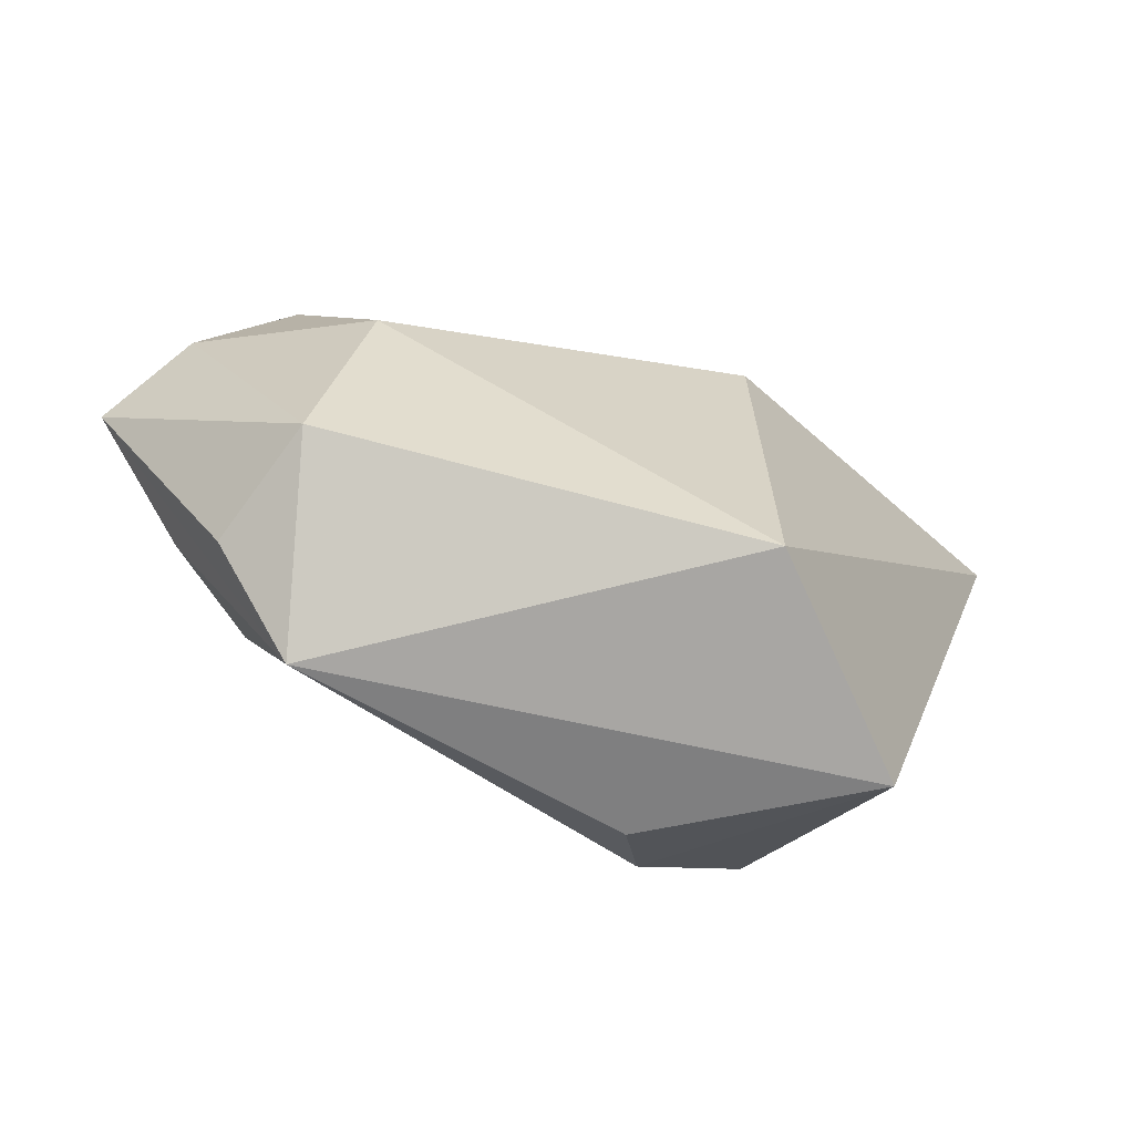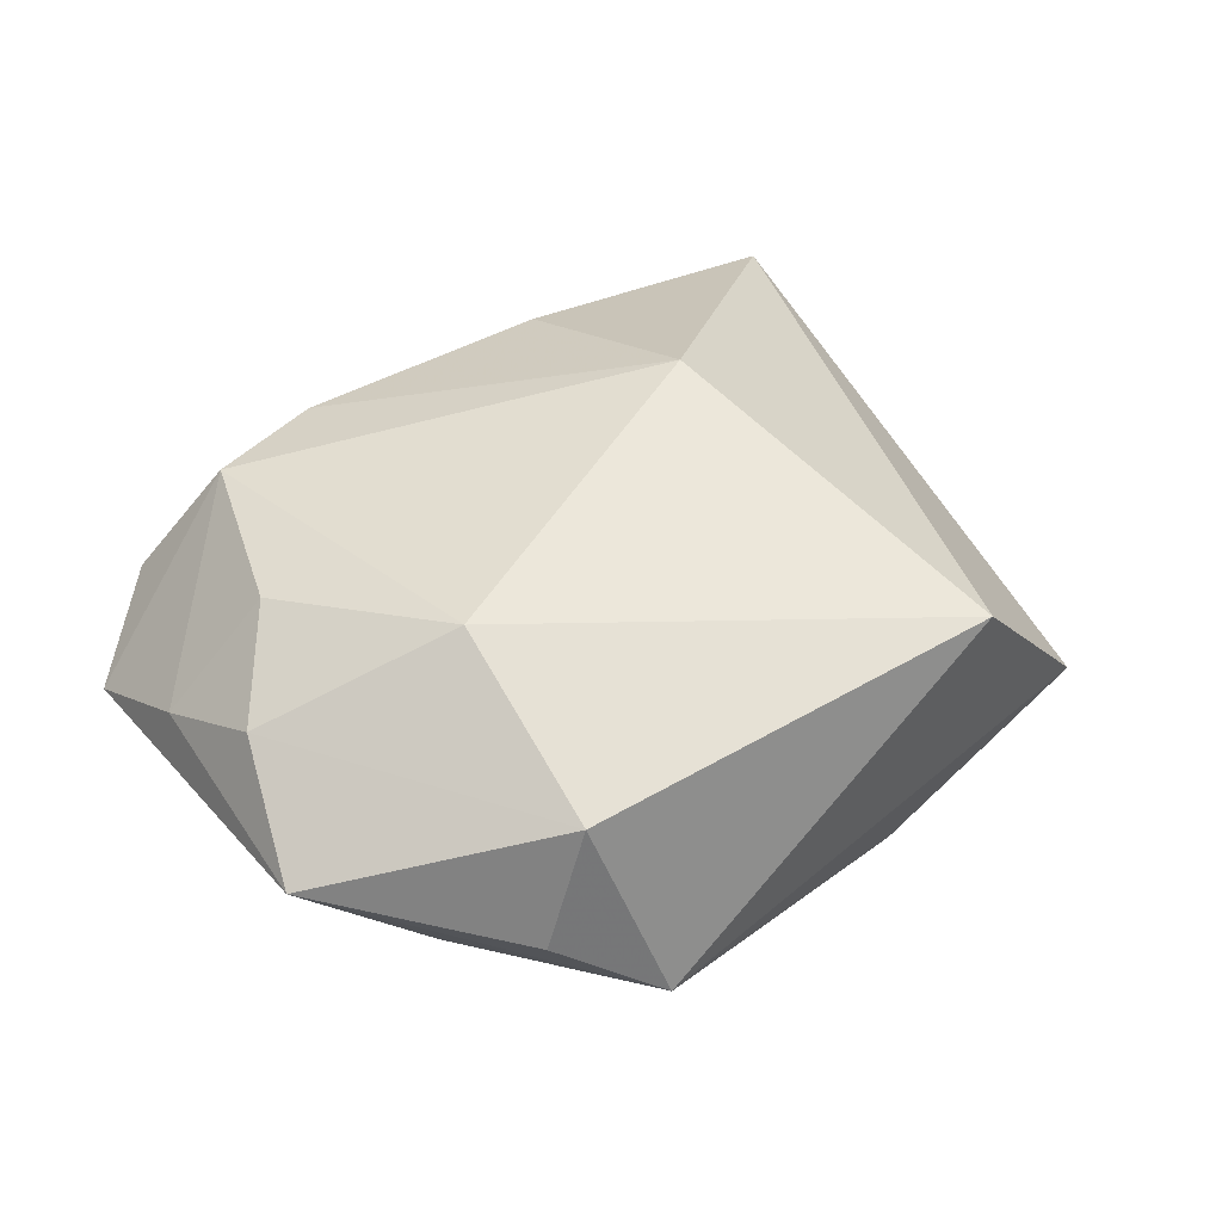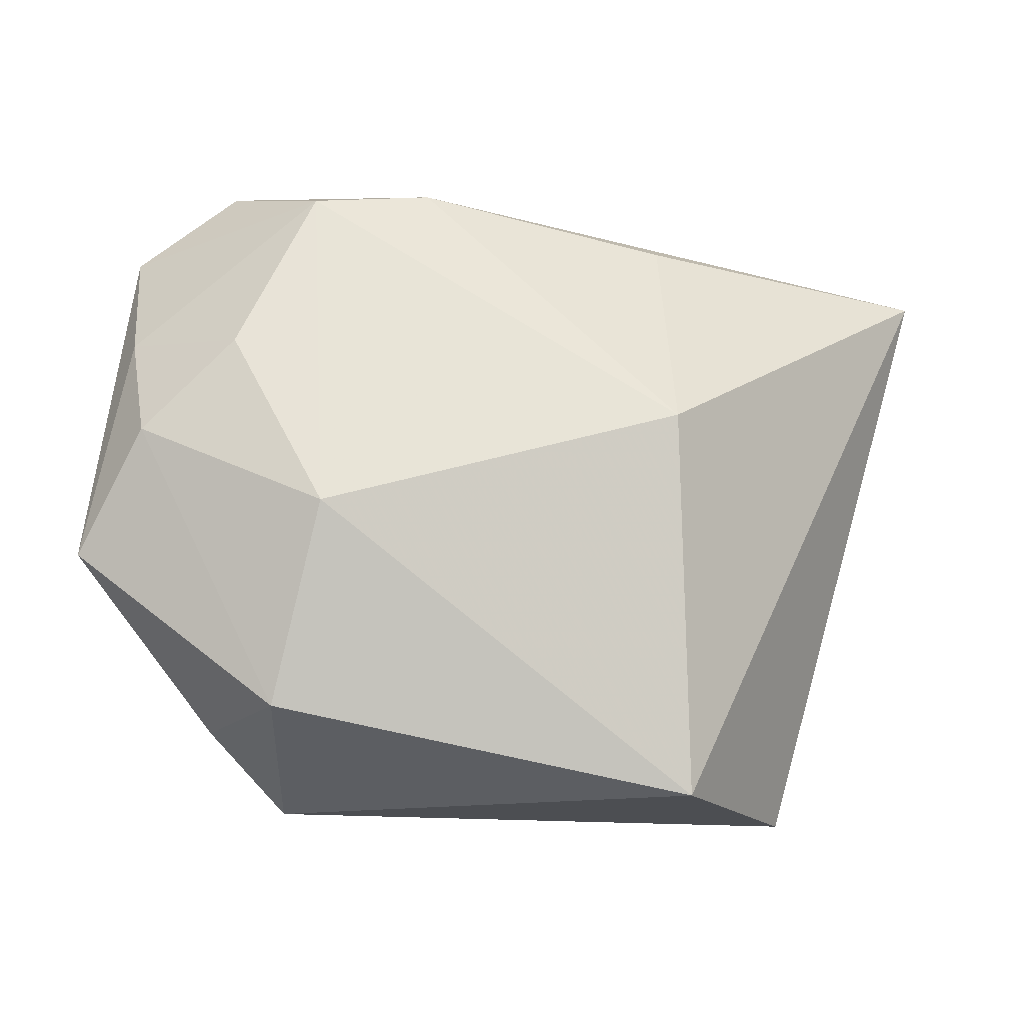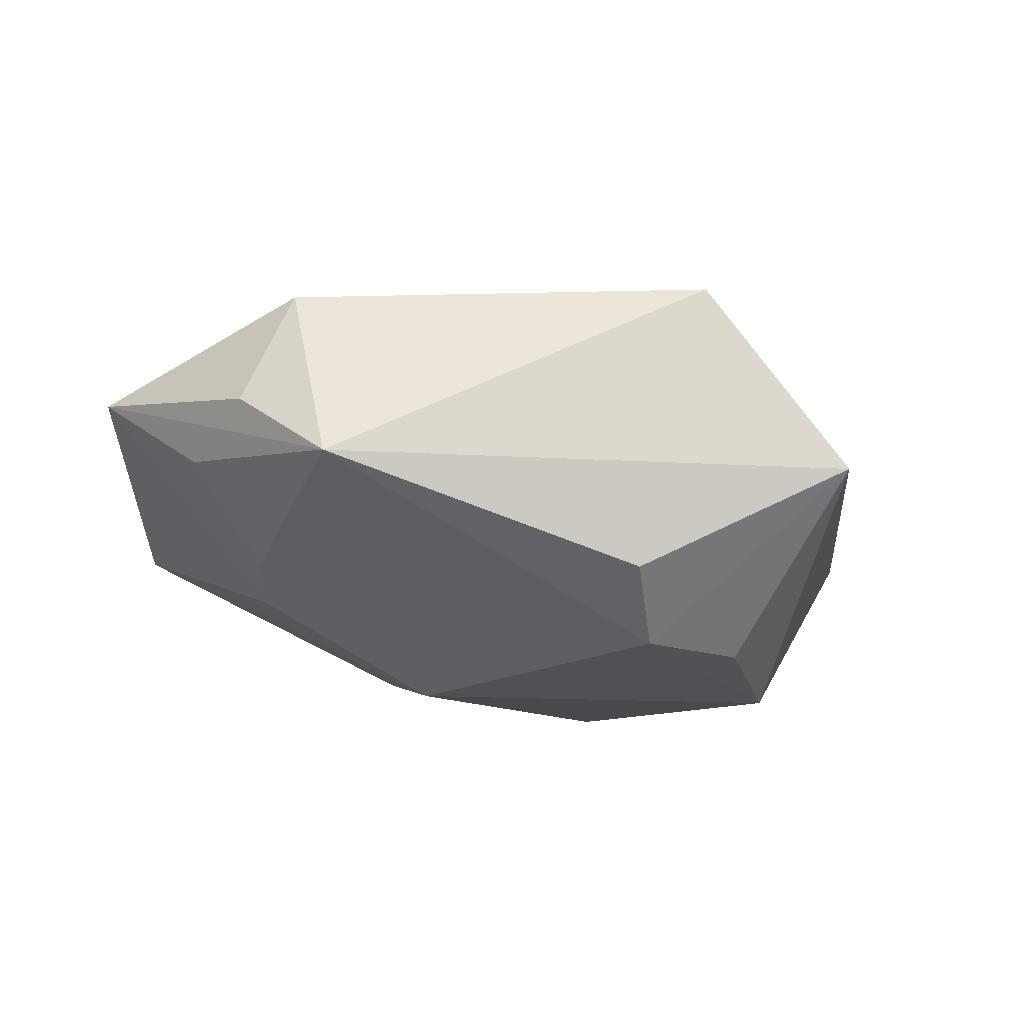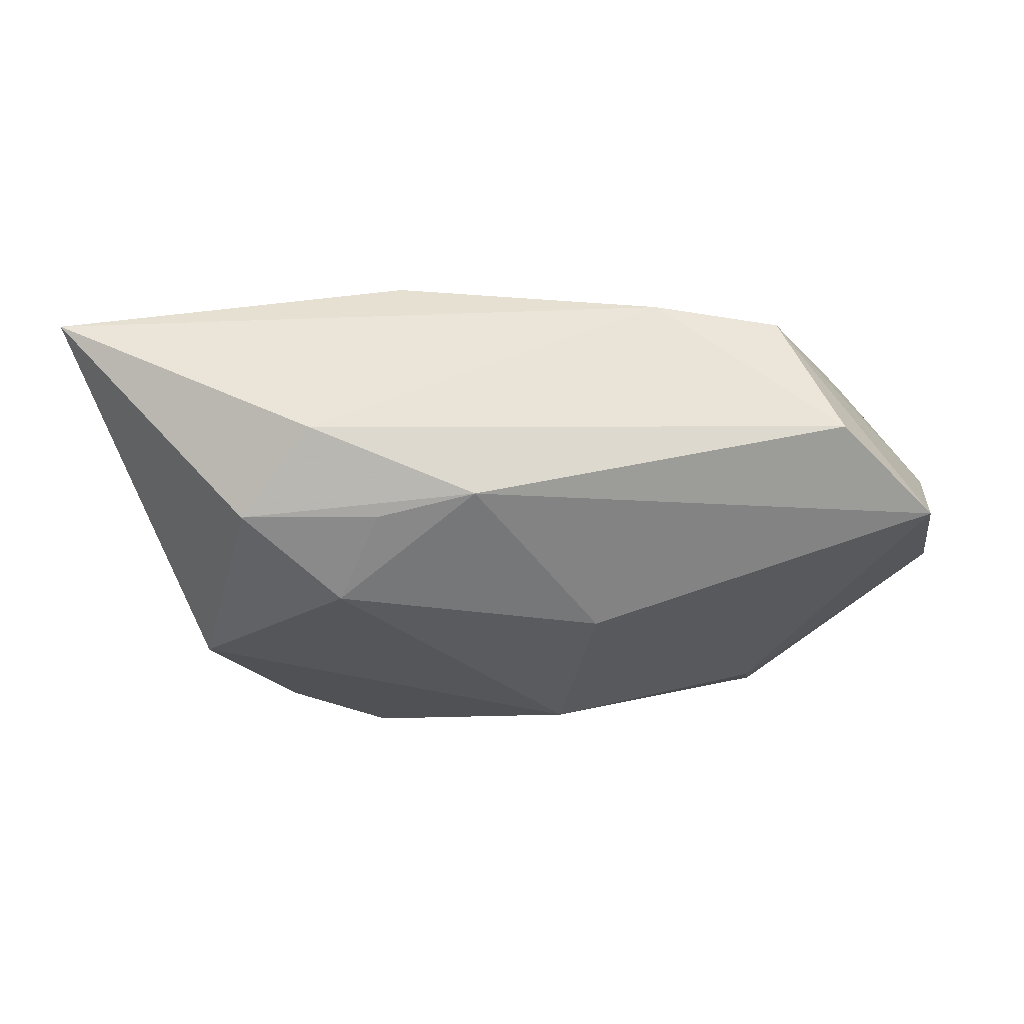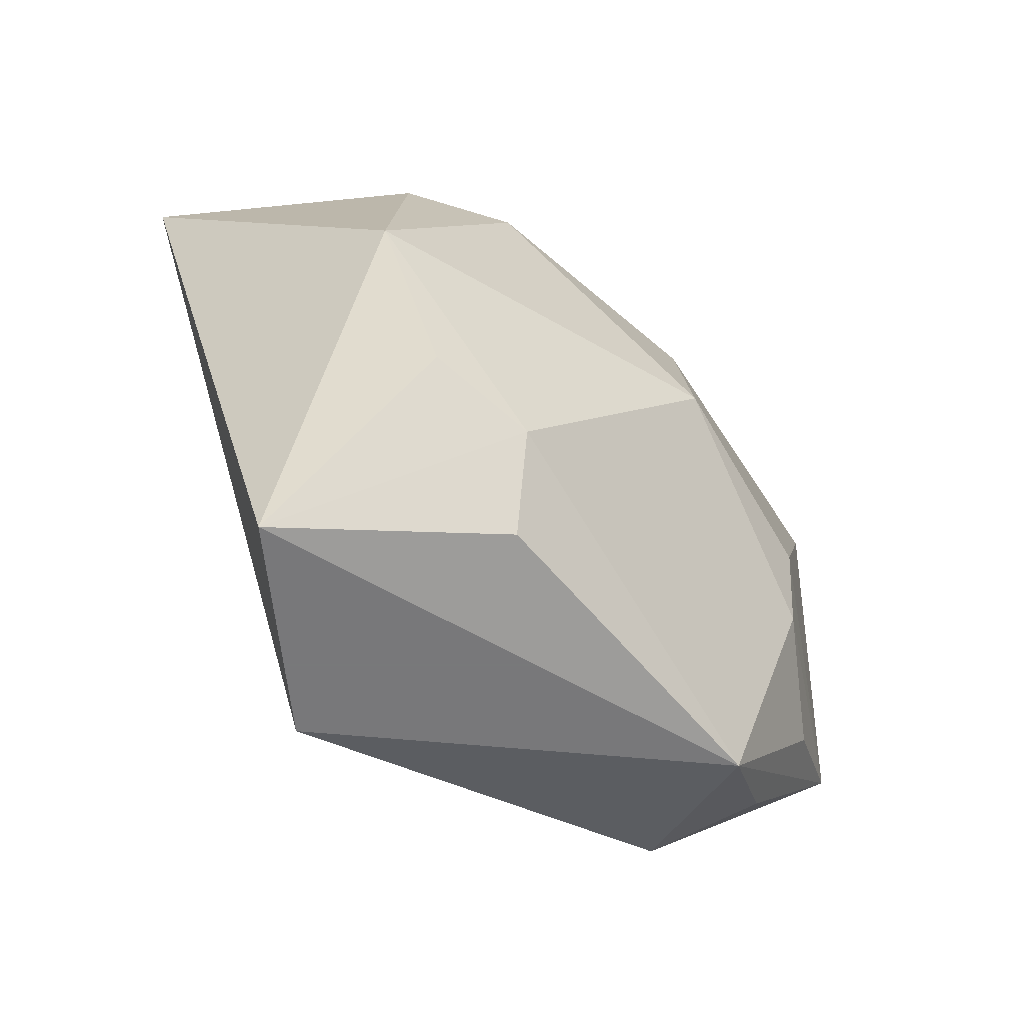
<metadata>
{"format":"obj","ext":"obj","renderer":"f3d","projection":"perspective","resolution":1024,"background":"white","views":[{"elev":-74.3,"azim":-12.5,"up":"+Y"},{"elev":48.9,"azim":-43.0,"up":"+Z"},{"elev":-16.7,"azim":-10.3,"up":"+Y"},{"elev":-16.9,"azim":-8.2,"up":"+Z"},{"elev":71.5,"azim":-168.7,"up":"+Y"},{"elev":-57.6,"azim":147.9,"up":"+Y"}]}
</metadata>
<code>
v 0.007445 -0.0259 -0.01216
v -0.007664 0.001059 -0.01812
v -0.009482 0.01703 -0.01382
v 0.008963 0.02508 -0.01088
v -0.03435 0.02151 -0.0007034
v -0.03009 -0.01449 -0.0009699
v -0.02327 -0.002326 -0.01038
v 0.02433 -0.0002445 -0.01812
v 0.02537 -0.02809 -0.003416
v 0.0133 -0.02809 0.0124
v 0.03883 0.02163 0.001324
v -0.02391 -0.009567 -0.008719
v -0.02597 0.02708 0.003131
v 0.01815 -0.01522 -0.01721
v -0.03349 0.001765 0.01129
v -0.00943 0.02509 0.01122
v -0.03446 0.01115 0.0058
v 0.01108 0.01961 -0.01651
v -0.0261 0.009265 0.01402
v 0.001617 0.02719 -0.008141
v -0.02193 -0.02172 0.0122
v 0.01984 0.02349 -0.01255
v 0.009622 -0.0192 -0.01716
v -0.01882 -0.005597 0.01778
v -0.01941 -0.02809 -0.003822
v -0.02632 -0.0223 0.002366
v -0.03825 -0.008088 0.006083
v 0.01179 0.02162 0.01014
v 0.01569 0.02726 -0.005275
v -0.01943 0.02341 0.01231
v 0.01136 0.003481 0.01809
f 23 12 2
f 25 12 23
f 27 25 26
f 26 21 27
f 25 21 26
f 6 25 27
f 27 12 6
f 6 12 25
f 5 3 2
f 1 9 25
f 25 23 1
f 1 23 9
f 8 23 2
f 8 11 9
f 10 21 25
f 25 9 10
f 10 24 21
f 10 11 31
f 9 11 10
f 31 24 10
f 20 5 13
f 3 5 20
f 7 12 27
f 27 5 7
f 2 12 7
f 7 5 2
f 15 24 19
f 27 21 15
f 21 24 15
f 31 11 28
f 28 16 31
f 11 16 28
f 30 16 13
f 13 5 30
f 19 24 30
f 31 16 30
f 30 24 31
f 9 23 14
f 14 8 9
f 23 8 14
f 13 16 29
f 29 20 13
f 29 16 11
f 17 15 19
f 19 30 17
f 17 30 5
f 17 5 27
f 27 15 17
f 18 8 2
f 3 20 18
f 2 3 18
f 20 29 22
f 22 29 11
f 11 8 22
f 8 18 22
f 4 18 20
f 20 22 4
f 4 22 18

</code>
